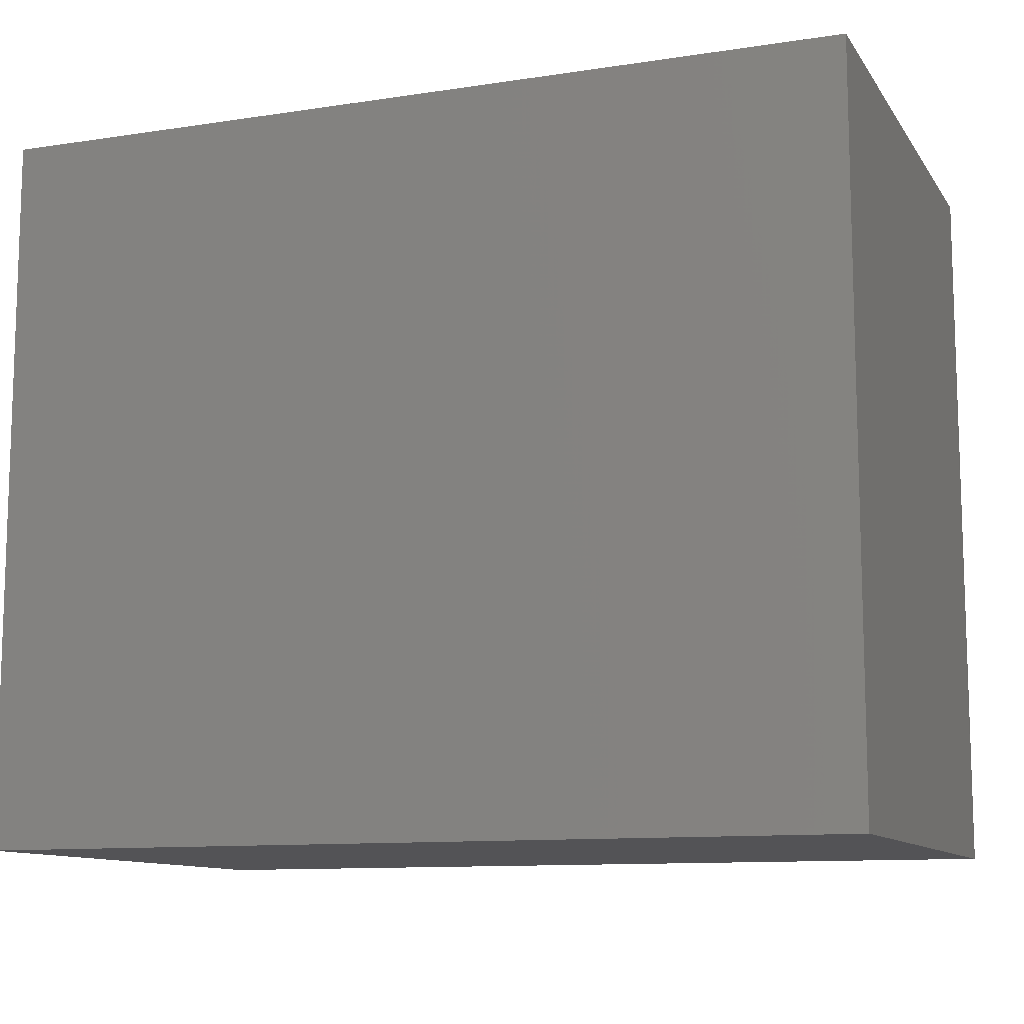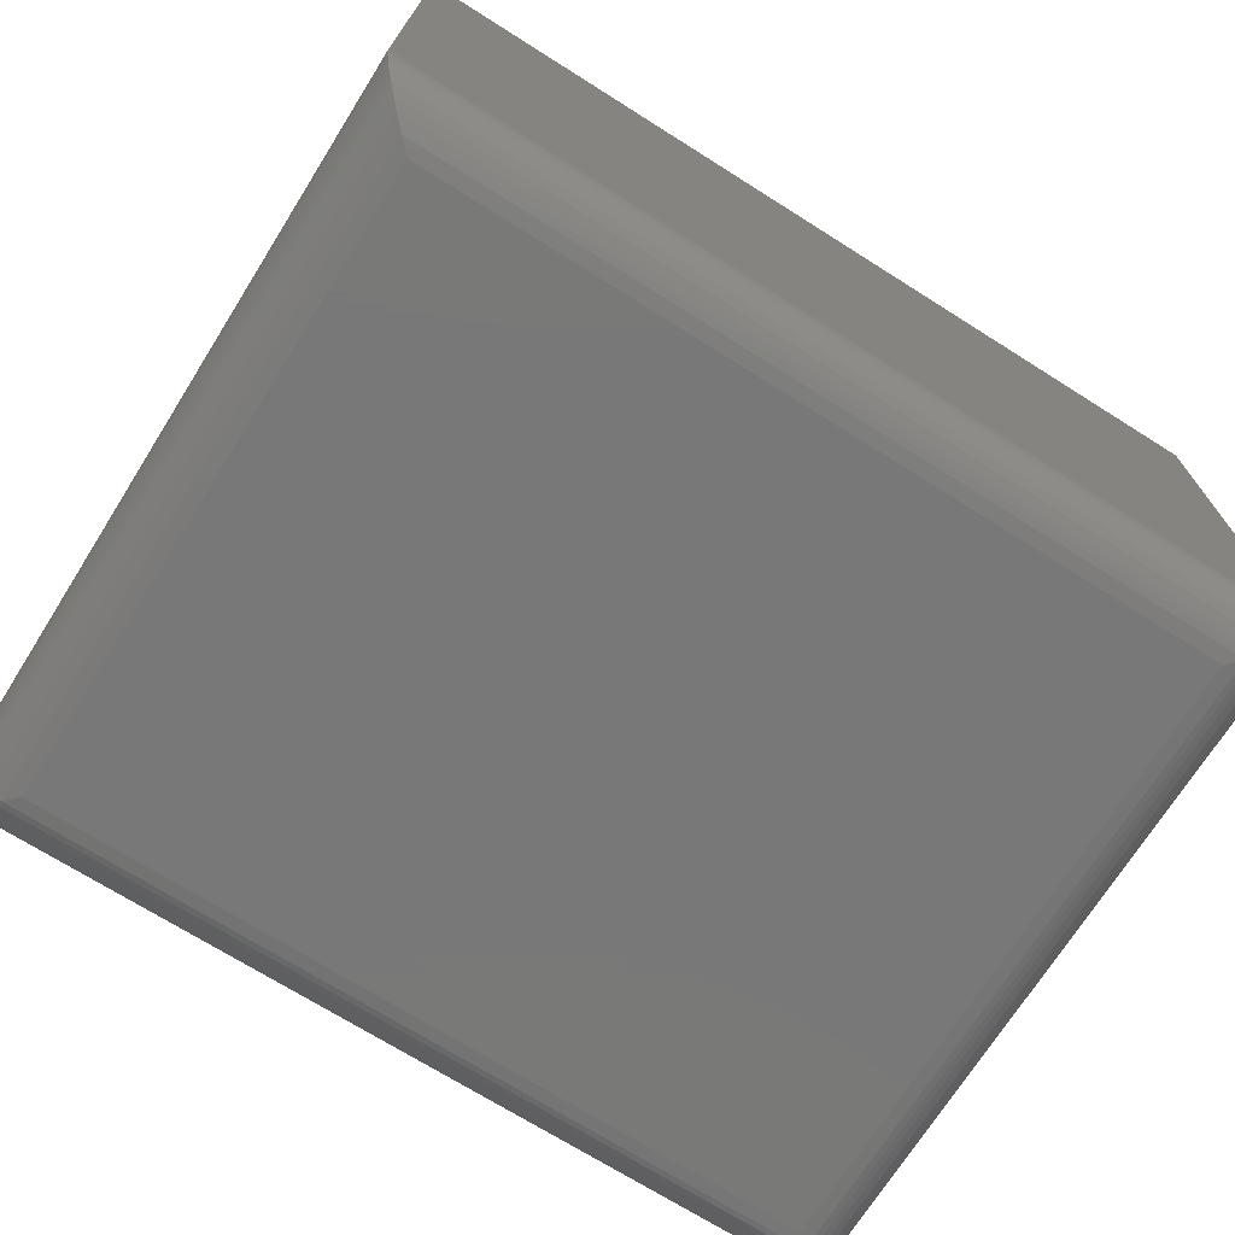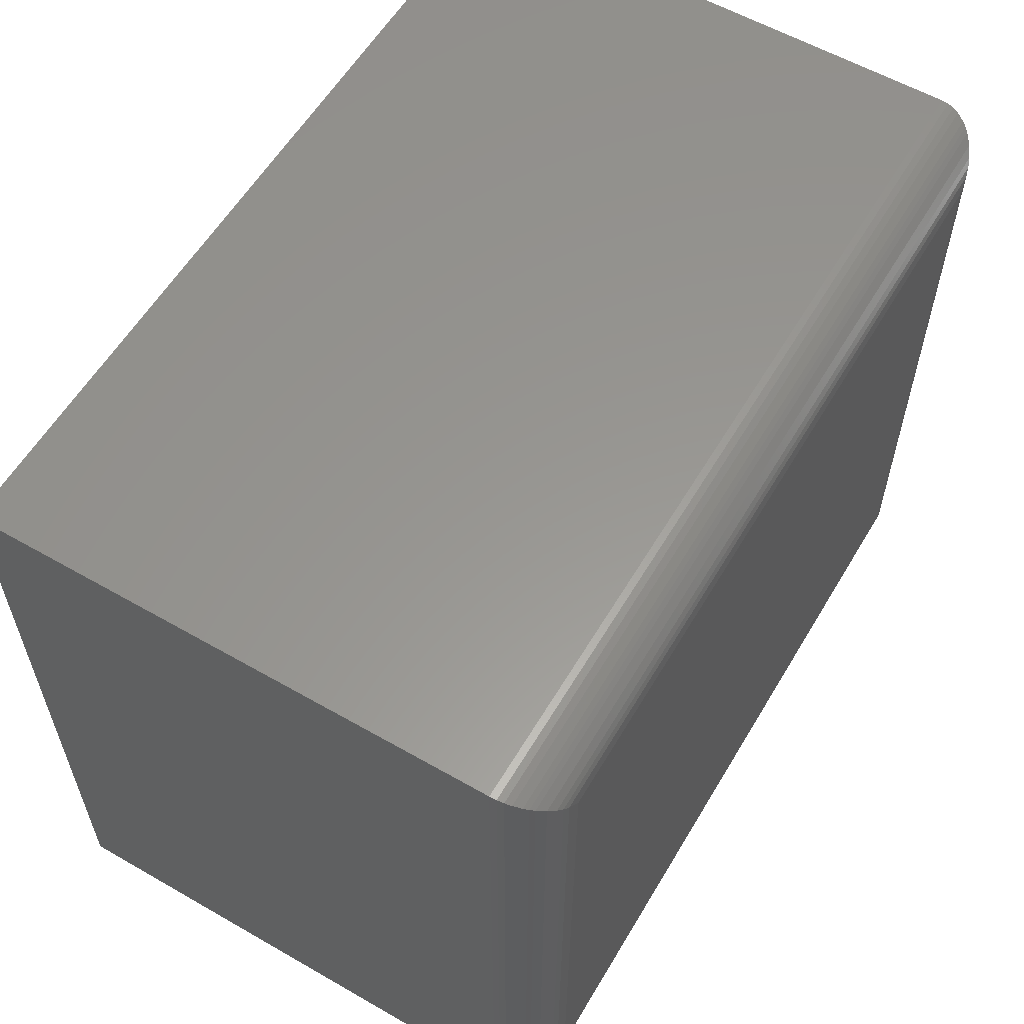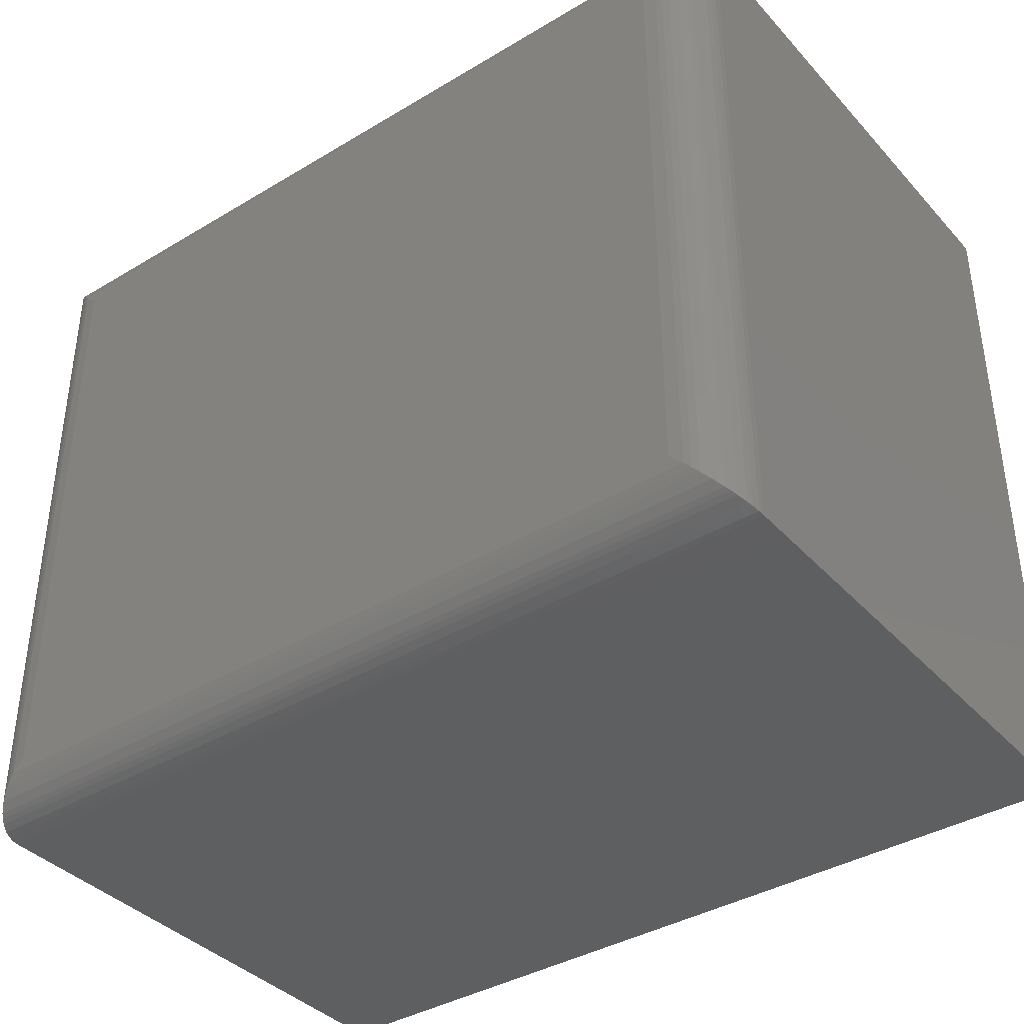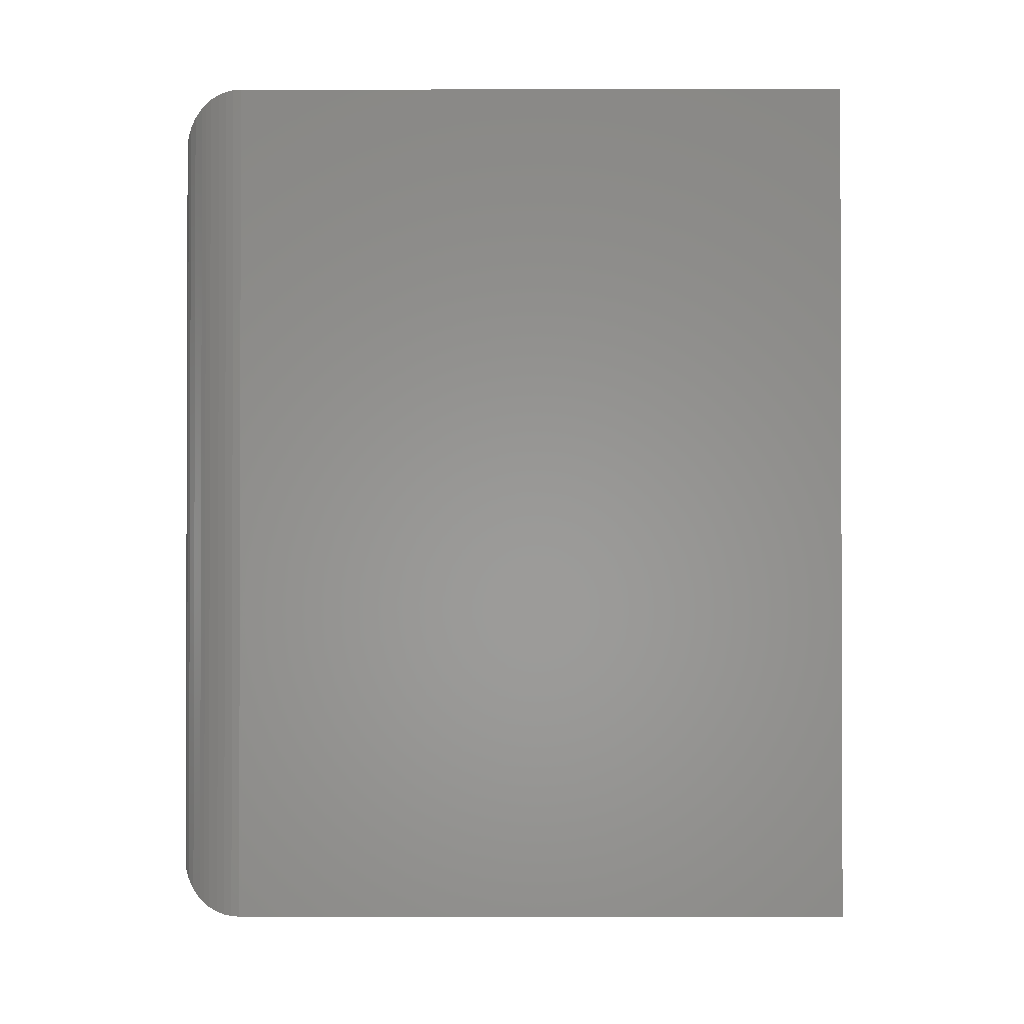
<metadata>
{"format":"stl","ext":"stl","renderer":"f3d","projection":"perspective","resolution":1024,"background":"white","views":[{"elev":-11.0,"azim":-159.3,"up":"+Z"},{"elev":-71.4,"azim":-32.2,"up":"+Y"},{"elev":58.5,"azim":-59.4,"up":"+Z"},{"elev":-38.5,"azim":37.1,"up":"+Z"},{"elev":-1.2,"azim":90.3,"up":"+Z"}]}
</metadata>
<code>
# stl→obj: 52 verts, 100 faces
v 0.04688 -0.5 0.04688
v 0.7031 -0.5 0.04688
v 0.04688 -0.5 0.5768
v 0.7031 -0.5 0.5768
v 3.819e-17 -0.4531 0.6237
v 3.819e-17 0 0.6237
v 0 -0.4531 0
v 0 0 0
v 0.75 -0.4531 0.6237
v 0.75 0 0.6237
v 0.75 -0.4531 -4.592e-17
v 0.75 0 -4.592e-17
v 0.7144 -0.4986 0.5881
v 0.03561 -0.4986 0.5881
v 0.7496 -0.4589 0.6233
v 0.001402 -0.4645 0.6223
v 0.7486 -0.4645 0.6223
v 0.003121 -0.4699 0.6206
v 0.7469 -0.4699 0.6206
v 0.006413 -0.4768 0.6173
v 0.7436 -0.4768 0.6173
v 0.00894 -0.4807 0.6147
v 0.7411 -0.4807 0.6147
v 0.01174 -0.4842 0.6119
v 0.7383 -0.4842 0.6119
v 0.01796 -0.49 0.6057
v 0.732 -0.49 0.6057
v 0.02477 -0.4945 0.5989
v 0.7252 -0.4945 0.5989
v 0.03013 -0.4969 0.5936
v 0.7199 -0.4969 0.5936
v 0.0003595 -0.4589 0.6233
v 0.7144 -0.4986 0.03561
v 0.7496 -0.4589 0.0003595
v 0.7486 -0.4645 0.001402
v 0.7469 -0.4699 0.003121
v 0.7436 -0.4768 0.006413
v 0.7411 -0.4807 0.00894
v 0.7383 -0.4842 0.01174
v 0.732 -0.49 0.01796
v 0.7252 -0.4945 0.02477
v 0.7199 -0.4969 0.03013
v 0.03561 -0.4986 0.03561
v 0.0003595 -0.4589 0.0003595
v 0.001402 -0.4645 0.001402
v 0.003121 -0.4699 0.003121
v 0.006413 -0.4768 0.006413
v 0.00894 -0.4807 0.00894
v 0.01174 -0.4842 0.01174
v 0.01796 -0.49 0.01796
v 0.02477 -0.4945 0.02477
v 0.03013 -0.4969 0.03013
f 1 2 3
f 3 2 4
f 5 6 7
f 7 6 8
f 9 10 5
f 5 10 6
f 11 12 9
f 9 12 10
f 7 8 11
f 11 8 12
f 3 13 14
f 3 4 13
f 15 16 17
f 17 16 18
f 17 18 19
f 19 18 20
f 19 20 21
f 21 20 22
f 21 22 23
f 23 22 24
f 23 24 25
f 25 24 26
f 25 26 27
f 27 26 28
f 27 28 29
f 29 28 30
f 29 30 31
f 31 30 14
f 31 14 13
f 9 5 15
f 15 5 32
f 15 32 16
f 4 33 13
f 4 2 33
f 34 17 35
f 35 17 19
f 35 19 36
f 36 19 21
f 36 21 37
f 37 21 23
f 37 23 38
f 38 23 25
f 38 25 39
f 39 25 27
f 39 27 40
f 40 27 29
f 40 29 41
f 41 29 31
f 41 31 42
f 42 31 13
f 42 13 33
f 11 9 34
f 34 9 15
f 34 15 17
f 2 43 33
f 2 1 43
f 44 35 45
f 45 35 36
f 45 36 46
f 46 36 37
f 46 37 47
f 47 37 38
f 47 38 48
f 48 38 39
f 48 39 49
f 49 39 40
f 49 40 50
f 50 40 41
f 50 41 51
f 51 41 42
f 51 42 52
f 52 42 33
f 52 33 43
f 7 11 44
f 44 11 34
f 44 34 35
f 1 14 43
f 1 3 14
f 32 45 16
f 16 45 46
f 16 46 18
f 18 46 47
f 18 47 20
f 20 47 48
f 20 48 22
f 22 48 49
f 22 49 24
f 24 49 50
f 24 50 26
f 26 50 51
f 26 51 28
f 28 51 52
f 28 52 30
f 30 52 43
f 30 43 14
f 5 7 32
f 32 7 44
f 32 44 45
f 8 6 12
f 12 6 10

</code>
